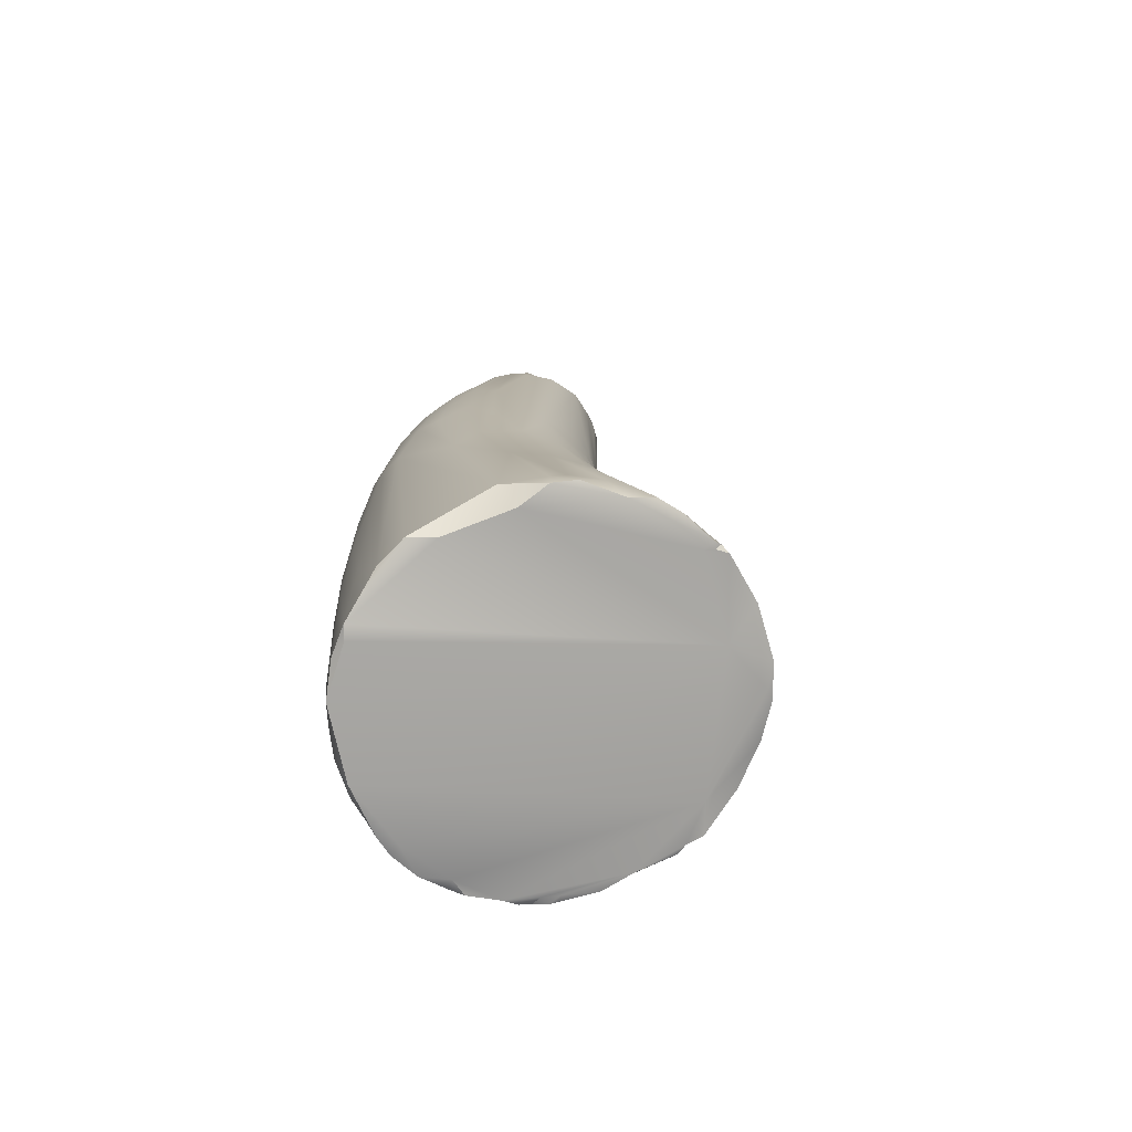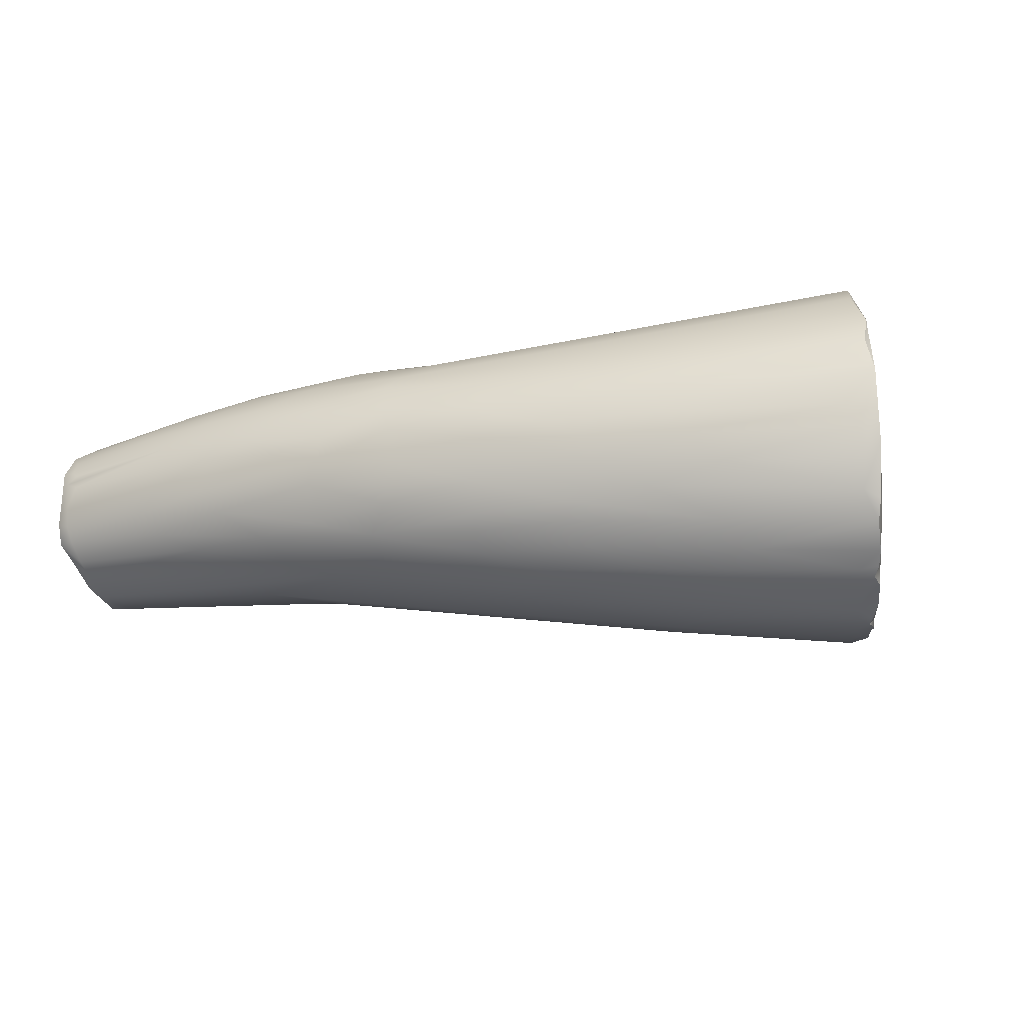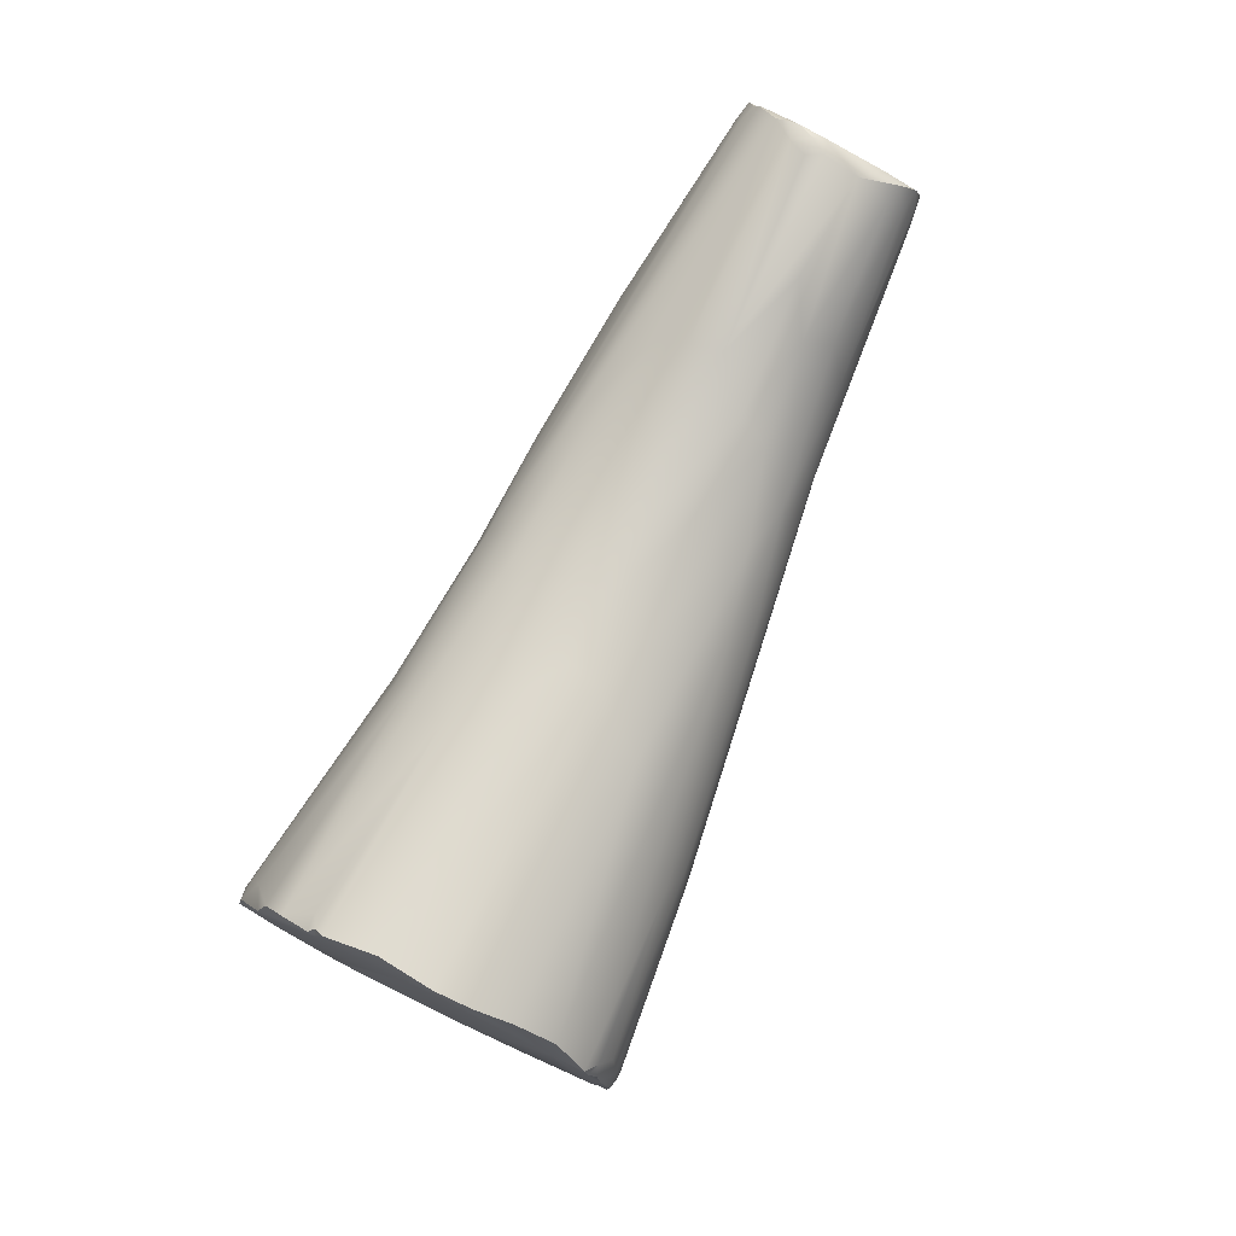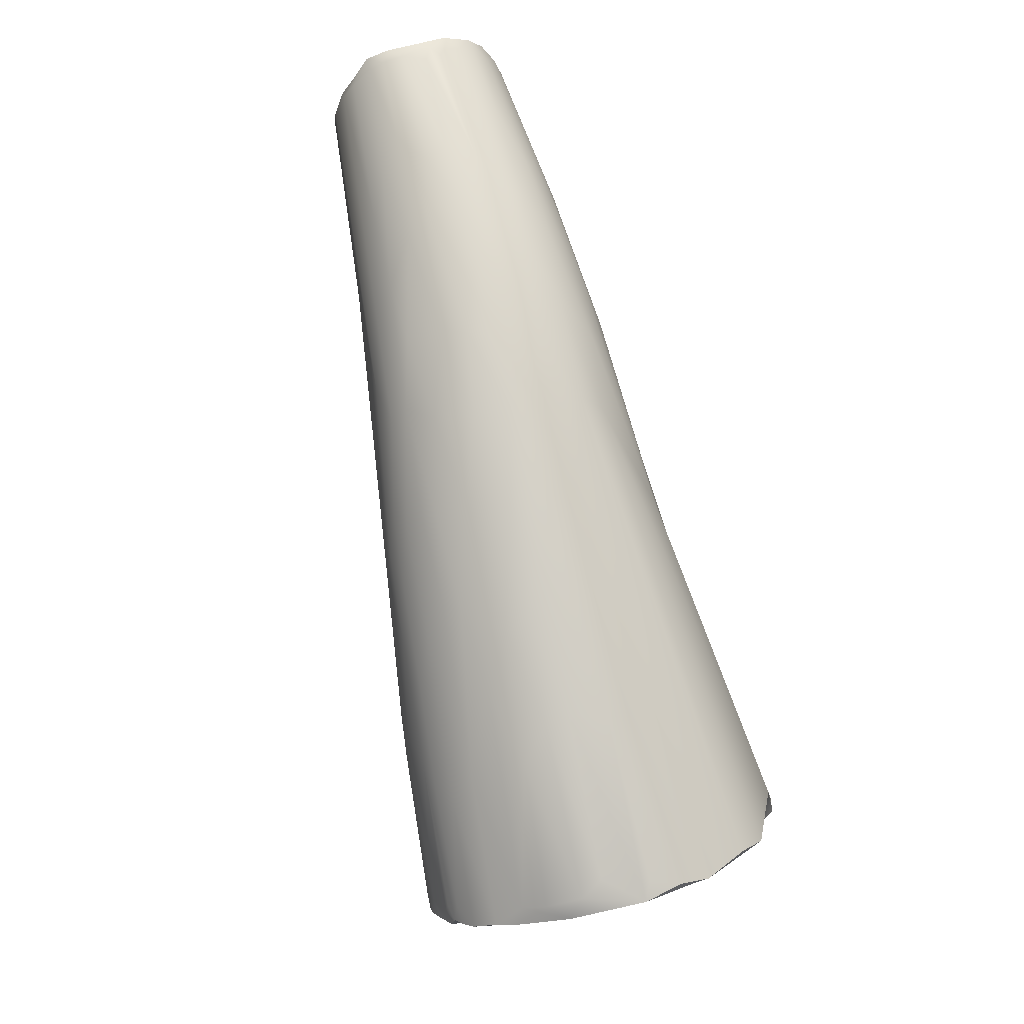
<metadata>
{"format":"obj","ext":"obj","renderer":"f3d","projection":"perspective","resolution":1024,"background":"white","views":[{"elev":17.0,"azim":103.3,"up":"+Y"},{"elev":-25.9,"azim":28.2,"up":"+Y"},{"elev":-75.6,"azim":-117.5,"up":"+Z"},{"elev":68.8,"azim":75.1,"up":"+Z"}]}
</metadata>
<code>
v -44.37 -92.05 1284
v -44.4 -93.95 1283
v -44.65 -94.71 1283
v -44.58 -92.7 1284
v -44.65 -93.17 1283
v -44.63 -93.39 1284
v -43.94 -94.77 1282
v -43.78 -93.1 1283
v -43.51 -93.99 1282
v -44.59 -98.08 1284
v -43.77 -96.76 1282
v -44.32 -98.82 1283
v -43.38 -98.72 1283
v -44.45 -99.55 1284
v -43.46 -99.7 1284
v -44.55 -91.66 1285
v -44.5 -91.15 1285
v -44.43 -91.15 1287
v -44.41 -90.75 1287
v -43.14 -90.7 1286
v -44.37 -91 1286
v -42.67 -90.53 1287
v -44.48 -99.95 1285
v -43.57 -100.4 1285
v -44.37 -100.4 1286
v -42.88 -100.6 1286
v -43.09 -100.8 1287
v -44.28 -91.15 1289
v -44.18 -91.55 1290
v -43.41 -90.63 1288
v -43.55 -90.95 1289
v -42.88 -90.72 1289
v -42.98 -91.55 1290
v -44.18 -99.98 1288
v -44.09 -99.17 1290
v -43.04 -100.7 1288
v -42.96 -100.1 1290
v -42.98 -99.4 1291
v -43.97 -92.35 1291
v -44.04 -93.49 1291
v -43.97 -93.82 1292
v -43.2 -93.12 1292
v -43.12 -93.93 1292
v -43.33 -94.8 1292
v -42.72 -94.33 1292
v -42.53 -95.16 1292
v -43.97 -98.35 1292
v -43.96 -97.15 1292
v -43.11 -98.38 1292
v -43.18 -97.55 1292
v -43.11 -96.48 1292
v -38.28 -96.41 1281
v -37.34 -90.27 1289
v -38.9 -92.02 1291
v -37.64 -92.79 1292
v -36.68 -95.56 1292
v -37.89 -97.97 1292
v -36.79 -99.16 1291
v -35.66 -98.02 1281
v -36.16 -99.58 1282
v -34.54 -101 1284
v -32.98 -89.5 1286
v -32.14 -102 1286
v -35.9 -90.55 1289
v -35.56 -91.1 1290
v -34.52 -89.83 1288
v -33.55 -90.04 1289
v -34.43 -100.2 1290
v -33.21 -91.96 1291
v -35.73 -94.02 1292
v -33.55 -92.81 1292
v -36.31 -96.76 1292
v -33.16 -97.5 1292
v -32.26 -91.55 1281
v -33.62 -94.78 1280
v -33.19 -93.09 1280
v -29.78 -95.1 1279
v -31.38 -96.96 1279
v -30.53 -98.68 1280
v -29.21 -102.2 1284
v -31.25 -90.42 1289
v -31.02 -91.05 1290
v -30.19 -100.4 1290
v -29.89 -92.75 1291
v -32.8 -95.57 1292
v -31.22 -93.97 1292
v -29.77 -95.15 1292
v -32.28 -98.79 1291
v -28.38 -91.98 1280
v -28.35 -93.53 1279
v -28.03 -101 1281
v -28.25 -101.9 1282
v -26.92 -89.14 1286
v -28.85 -89.63 1288
v -27.11 -91.59 1290
v -29.23 -101.5 1289
v -26.78 -100.2 1290
v -27.16 -94.01 1292
v -28.22 -96.34 1292
v -26.18 -90.57 1280
v -25.74 -100.2 1279
v -25.07 -88.9 1284
v -27.27 -89.9 1282
v -24.34 -89.52 1287
v -25.68 -102.5 1287
v -24.95 -90.22 1289
v -23.28 -101.2 1289
v -25.13 -93.12 1291
v -26.32 -98.41 1291
v -25.62 -97.13 1292
v -25.24 -95.88 1292
v -22.53 -91.64 1278
v -22.98 -95.72 1276
v -22.91 -94 1276
v -22.3 -97.98 1276
v -21.78 -101.3 1278
v -21.19 -89.56 1279
v -20.53 -90.28 1278
v -22.53 -102.5 1280
v -20.8 -90.86 1289
v -21.34 -91.95 1290
v -21.83 -92.86 1290
v -21.62 -94.69 1291
v -21.14 -96.04 1291
v -21.19 -97.94 1291
v -23.32 -102.1 1288
v -21.96 -99.96 1290
v -21.57 -99.12 1290
v -18.02 -94.63 1274
v -17.75 -96.3 1273
v -20.21 -88.78 1281
v -18.99 -88.68 1283
v -18.59 -103.2 1286
v -17.67 -102.7 1287
v -17.36 -101.9 1288
v -14.48 -91.95 1273
v -12.97 -90.55 1273
v -15.34 -99.47 1273
v -16.4 -88.83 1284
v -16.64 -104.3 1283
v -16.91 -103.9 1284
v -14.67 -103.7 1285
v -16.26 -93.58 1289
v -16.16 -95.54 1290
v -16.21 -97.23 1290
v -16.88 -101.1 1288
v -16.83 -99.52 1289
v -13.03 -89.18 1275
v -12.88 -88.56 1276
v -12.15 -87.99 1278
v -11.06 -104.5 1275
v -11.81 -87.87 1280
v -12.27 -104.4 1283
v -12.68 -102 1287
v -11.84 -101.1 1287
v -11.49 -103.1 1285
v -12.87 -96.74 1289
v -10.09 -103.8 1273
v -9.882 -105.4 1278
v -9.108 -105.2 1276
v -7.72 -105.4 1280
v -7.339 -105.7 1279
v -8.759 -104.2 1283
v -9.848 -92.79 1287
v -9.017 -94.35 1288
v -7.439 -100.8 1287
v -9.567 -95.6 1288
v -10.28 -97.91 1288
v -10.01 -99.18 1288
v -3.958 -99.19 1266
v -6.017 -104.9 1282
v -4.304 -104.6 1282
v -4.359 -93.48 1286
v -4.28 -95.12 1287
v -5.149 -97.07 1287
v -4.865 -98.36 1287
v -3.965 -95.15 1265
v -3.966 -97.16 1265
v -3.755 -96.49 1265
v -3.165 -89.4 1267
v -3.576 -89.08 1268
v -2.765 -89.15 1268
v -3.965 -92.35 1266
v -3.165 -89.81 1267
v -2.793 -89.54 1268
v -2.511 -89.53 1268
v -2.946 -94.17 1267
v -3.565 -101.6 1267
v -2.427 -101.8 1268
v -2.377 -103.6 1268
v -3.749 -103.6 1269
v -2.365 -87.83 1269
v -1.965 -87.02 1270
v -1.064 -86.86 1271
v -2.6 -104.2 1269
v -1.962 -104 1269
v -1.939 -104.4 1269
v -2.583 -104.9 1270
v -0.9359 -105.1 1271
v -1.632 -105.6 1271
v -1.851 -86.36 1273
v -3.947 -102.7 1284
v -3.094 -103.9 1283
v -3.248 -99.95 1286
v -0.3664 -86 1273
v -1.264 -86.05 1274
v -0.4287 -85.95 1275
v 0.3505 -86.03 1275
v -1.368 -106 1273
v -0.2854 -105.9 1272
v -0.3582 -106.3 1274
v 0.5879 -106 1274
v 0.5128 -106.4 1274
v -0.1157 -106.4 1275
v 0.8347 -106.4 1275
v -0.2961 -86.41 1277
v 1.021 -87.07 1276
v 0.9801 -106 1275
v 0.8347 -106.4 1275
v 0.4741 -106.3 1276
v 1.235 -106.4 1276
v 0.6989 -106.2 1277
v 1.769 -106 1277
v 1.71 -105.7 1278
v 1.539 -105.5 1279
v -1.339 -91.3 1284
v 2.515 -88.24 1279
v 2.835 -88.25 1281
v 2.435 -105.3 1279
v 1.831 -105.1 1280
v 2.699 -104.7 1279
v 2.835 -104.9 1279
v 3.235 -104.5 1280
v 2.444 -105.6 1278
v 3.304 -89.55 1282
v 4.435 -91.95 1283
v 4.469 -92.75 1283
v 4.435 -93.55 1284
v 3.921 -95.08 1284
v 4.894 -95.55 1284
v 3.249 -97.53 1284
v 3.888 -98.73 1284
v 3.334 -101.8 1283
v 3.709 -100.6 1283
v 4.607 -99.55 1283
v 3.692 -102.7 1281
v 3.635 -103.3 1281
v 4.014 -102.3 1282
v -44.37 -92.05 1284
v -44.65 -94.71 1283
v -44.58 -92.7 1284
v -44.65 -93.17 1283
v -44.65 -93.17 1283
v -44.32 -98.82 1283
v -44.45 -99.55 1284
v -44.5 -91.15 1285
v -44.41 -90.75 1287
v -44.37 -91 1286
v -44.48 -99.95 1285
v -44.37 -100.4 1286
v -44.28 -91.15 1289
v -44.18 -91.55 1290
v -44.18 -99.98 1288
v -44.09 -99.17 1290
v -43.97 -92.35 1291
v -43.97 -93.82 1292
v -43.97 -98.35 1292
v -43.96 -97.15 1292
v -3.958 -99.19 1266
v -3.965 -95.15 1265
v -3.966 -97.16 1265
v -3.165 -89.4 1267
v -3.165 -89.4 1267
v -2.765 -89.15 1268
v -3.965 -92.35 1266
v -3.165 -89.81 1267
v -3.165 -89.81 1267
v -2.793 -89.54 1268
v -3.565 -101.6 1267
v -2.377 -103.6 1268
v -2.377 -103.6 1268
v -2.365 -87.83 1269
v -1.965 -87.02 1270
v -1.064 -86.86 1271
v -1.962 -104 1269
v -1.939 -104.4 1269
v -0.9359 -105.1 1271
v -0.3664 -86 1273
v 0.3505 -86.03 1275
v 0.3505 -86.03 1275
v -0.2854 -105.9 1272
v 0.5128 -106.4 1274
v 0.8347 -106.4 1275
v -0.2961 -86.41 1277
v 1.021 -87.07 1276
v 0.8347 -106.4 1275
v 0.8347 -106.4 1275
v 1.235 -106.4 1276
v 1.769 -106 1277
v 2.515 -88.24 1279
v 2.835 -88.25 1281
v 2.835 -88.25 1281
v 2.435 -105.3 1279
v 2.835 -104.9 1279
v 3.235 -104.5 1280
v 2.444 -105.6 1278
v 2.444 -105.6 1278
v 3.304 -89.55 1282
v 4.435 -91.95 1283
v 4.435 -91.95 1283
v 4.469 -92.75 1283
v 4.435 -93.55 1284
v 4.894 -95.55 1284
v 4.894 -95.55 1284
v 4.607 -99.55 1283
v 3.635 -103.3 1281
v 4.014 -102.3 1282
g grp1
f 1 8 4
f 249 251 16
f 74 1 103
f 2 7 3
f 7 11 3
f 8 2 5
f 2 3 252
f 4 8 5
f 253 250 6
f 251 253 16
f 253 6 16
f 6 28 16
f 6 250 28
f 2 8 9
f 9 7 2
f 8 75 9
f 9 75 7
f 75 11 7
f 11 10 3
f 11 12 10
f 12 14 10
f 250 10 28
f 10 23 28
f 13 254 11
f 254 13 15
f 15 255 254
f 10 14 23
f 259 255 15
f 61 259 15
f 259 61 24
f 249 16 17
f 17 16 18
f 16 28 18
f 21 17 18
f 19 21 18
f 30 257 261
f 19 18 28
f 103 1 256
f 256 258 20
f 20 257 22
f 20 258 257
f 22 257 30
f 25 28 23
f 24 260 259
f 260 24 26
f 26 27 260
f 27 36 260
f 28 25 34
f 63 27 26
f 36 27 63
f 31 30 261
f 29 31 261
f 33 31 29
f 28 40 262
f 33 29 39
f 262 40 265
f 32 30 31
f 28 34 35
f 37 47 264
f 47 38 49
f 37 38 47
f 260 36 263
f 263 36 37
f 37 264 263
f 265 40 41
f 54 39 42
f 39 266 42
f 54 42 55
f 28 48 40
f 41 40 48
f 42 266 43
f 43 266 44
f 44 266 268
f 44 268 51
f 46 44 51
f 45 43 44
f 45 44 70
f 44 46 70
f 46 51 56
f 70 46 56
f 56 51 72
f 43 45 70
f 28 35 267
f 267 48 28
f 50 47 49
f 268 50 51
f 268 47 50
f 57 50 49
f 72 51 50
f 11 52 59
f 24 61 26
f 131 256 20
f 131 20 22
f 39 54 33
f 58 49 38
f 55 42 43
f 50 57 72
f 57 49 58
f 8 76 75
f 75 52 11
f 52 78 59
f 75 78 52
f 11 59 13
f 60 13 59
f 13 60 15
f 80 26 61
f 131 22 62
f 22 30 62
f 62 30 66
f 105 36 63
f 30 32 66
f 33 54 65
f 65 54 69
f 53 66 32
f 32 31 53
f 64 53 31
f 31 33 64
f 33 65 64
f 37 36 105
f 68 38 37
f 38 68 58
f 55 69 54
f 55 43 70
f 71 55 70
f 88 57 58
f 73 72 57
f 8 1 76
f 131 103 256
f 76 1 74
f 61 15 60
f 91 61 60
f 59 91 60
f 63 26 80
f 66 53 67
f 67 53 64
f 81 64 65
f 82 65 69
f 81 67 64
f 65 82 81
f 68 37 96
f 58 68 83
f 69 55 71
f 71 84 69
f 71 70 86
f 70 56 85
f 84 71 86
f 73 57 88
f 88 58 83
f 85 56 72
f 85 72 73
f 76 74 89
f 78 75 77
f 75 76 90
f 77 75 90
f 79 59 78
f 91 59 79
f 62 102 131
f 92 80 61
f 92 61 91
f 93 62 66
f 105 96 37
f 67 81 94
f 106 94 81
f 106 81 82
f 95 82 69
f 84 95 69
f 94 66 67
f 83 68 96
f 85 86 70
f 86 85 87
f 97 88 83
f 114 113 78
f 90 76 89
f 100 89 74
f 112 89 100
f 90 89 112
f 77 114 78
f 114 77 90
f 113 79 78
f 101 91 79
f 93 102 62
f 132 102 93
f 94 93 66
f 140 105 63
f 159 140 63
f 106 82 95
f 106 104 94
f 126 83 96
f 83 126 107
f 107 97 83
f 84 86 98
f 98 86 87
f 111 98 87
f 95 84 108
f 84 98 108
f 87 99 111
f 99 87 85
f 99 85 73
f 110 99 73
f 97 127 109
f 97 109 88
f 73 88 109
f 110 73 109
f 113 115 79
f 101 79 115
f 100 74 103
f 90 112 114
f 117 100 103
f 112 100 118
f 118 100 117
f 92 91 119
f 101 116 91
f 119 91 116
f 80 92 119
f 131 102 132
f 104 93 94
f 139 132 93
f 139 93 104
f 105 141 133
f 141 105 140
f 133 126 105
f 95 120 106
f 95 121 120
f 95 108 121
f 125 109 128
f 126 96 105
f 107 127 97
f 128 109 127
f 123 98 111
f 111 99 110
f 111 110 124
f 110 125 124
f 125 110 109
f 129 130 113
f 129 113 114
f 136 114 112
f 136 112 118
f 130 115 113
f 138 101 115
f 116 101 138
f 117 103 131
f 139 104 106
f 134 126 133
f 122 143 121
f 108 122 121
f 108 98 123
f 122 108 123
f 123 143 122
f 123 124 144
f 128 147 125
f 125 145 124
f 145 125 147
f 144 124 145
f 126 134 107
f 107 134 135
f 123 111 124
f 114 136 129
f 136 183 129
f 129 183 130
f 137 136 118
f 117 149 118
f 131 149 117
f 106 120 139
f 134 156 135
f 143 123 144
f 127 107 146
f 146 107 135
f 127 147 128
f 147 127 146
f 138 115 130
f 149 148 118
f 131 150 149
f 137 118 148
f 151 80 119
f 80 151 160
f 152 150 131
f 160 63 80
f 160 159 63
f 152 131 132
f 139 152 132
f 142 133 141
f 135 154 146
f 133 142 134
f 134 142 156
f 145 157 144
f 183 177 130
f 192 137 148
f 148 149 192
f 151 119 158
f 158 119 116
f 201 149 150
f 162 140 159
f 140 162 161
f 141 153 142
f 140 153 141
f 142 153 163
f 153 140 161
f 154 135 156
f 154 155 146
f 154 202 155
f 156 202 154
f 169 155 166
f 166 155 202
f 156 142 163
f 121 143 164
f 165 143 144
f 164 143 165
f 169 168 145
f 155 147 146
f 169 145 147
f 169 147 155
f 138 130 178
f 214 162 159
f 216 139 120
f 171 163 153
f 153 161 171
f 235 120 121
f 165 173 164
f 174 165 167
f 167 175 174
f 176 175 168
f 165 144 167
f 167 144 157
f 157 175 167
f 157 145 168
f 168 175 157
f 130 177 178
f 137 192 181
f 184 136 137
f 188 116 138
f 138 178 170
f 188 138 170
f 149 193 192
f 209 159 160
f 172 163 171
f 203 163 172
f 156 203 202
f 163 203 156
f 174 173 165
f 173 174 238
f 238 174 239
f 239 174 240
f 176 168 169
f 176 241 175
f 175 240 174
f 241 176 242
f 166 204 169
f 270 275 187
f 179 270 187
f 271 270 179
f 271 189 269
f 181 192 182
f 180 181 182
f 272 185 276
f 273 274 278
f 186 278 274
f 184 183 136
f 187 275 277
f 184 137 180
f 180 137 181
f 187 186 217
f 187 277 186
f 278 186 277
f 187 189 179
f 179 189 271
f 279 269 189
f 191 116 188
f 190 191 188
f 280 279 189
f 191 190 195
f 196 189 199
f 280 189 196
f 281 285 195
f 282 194 274
f 194 282 283
f 274 194 186
f 217 186 194
f 191 158 116
f 195 158 191
f 151 158 198
f 160 151 200
f 158 195 198
f 209 160 200
f 195 197 198
f 197 195 285
f 286 196 199
f 197 287 200
f 197 200 198
f 198 200 151
f 201 150 206
f 201 193 149
f 201 284 193
f 159 209 211
f 206 150 152
f 211 214 159
f 230 172 171
f 228 216 120
f 121 226 235
f 203 172 230
f 121 164 226
f 164 173 226
f 240 175 241
f 242 176 204
f 202 243 166
f 166 243 204
f 176 169 204
f 287 210 200
f 209 200 210
f 206 152 207
f 205 284 201
f 206 205 201
f 205 206 207
f 207 152 216
f 208 194 288
f 289 205 207
f 289 207 216
f 194 208 217
f 199 212 291
f 218 212 199
f 211 209 210
f 210 213 211
f 292 291 212
f 211 213 214
f 292 212 215
f 213 293 214
f 212 218 215
f 218 219 215
f 216 152 139
f 290 294 295
f 223 199 189
f 223 189 231
f 223 231 234
f 222 161 162
f 296 162 214
f 296 220 162
f 293 296 214
f 220 222 162
f 218 221 297
f 298 220 296
f 298 222 220
f 218 199 223
f 223 221 218
f 298 299 222
f 299 306 222
f 306 224 222
f 295 294 227
f 227 294 301
f 171 225 229
f 224 225 171
f 229 230 171
f 233 203 230
f 222 171 161
f 224 171 222
f 229 225 224
f 228 120 235
f 173 236 226
f 244 204 243
f 247 243 202
f 217 300 187
f 300 302 309
f 300 309 187
f 309 302 308
f 245 187 313
f 187 245 189
f 303 307 231
f 231 232 303
f 304 230 229
f 304 233 230
f 232 231 305
f 233 247 203
f 247 202 203
f 231 189 246
f 231 246 305
f 246 316 305
f 306 229 224
f 226 236 235
f 187 309 237
f 238 236 173
f 310 312 311
f 313 187 237
f 311 312 314
f 239 240 238
f 240 241 242
f 315 240 242
f 242 204 244
f 247 248 243
f 189 245 246
f 245 317 246
f 243 315 244
f 315 243 248
f 315 242 244
f 317 316 246

</code>
